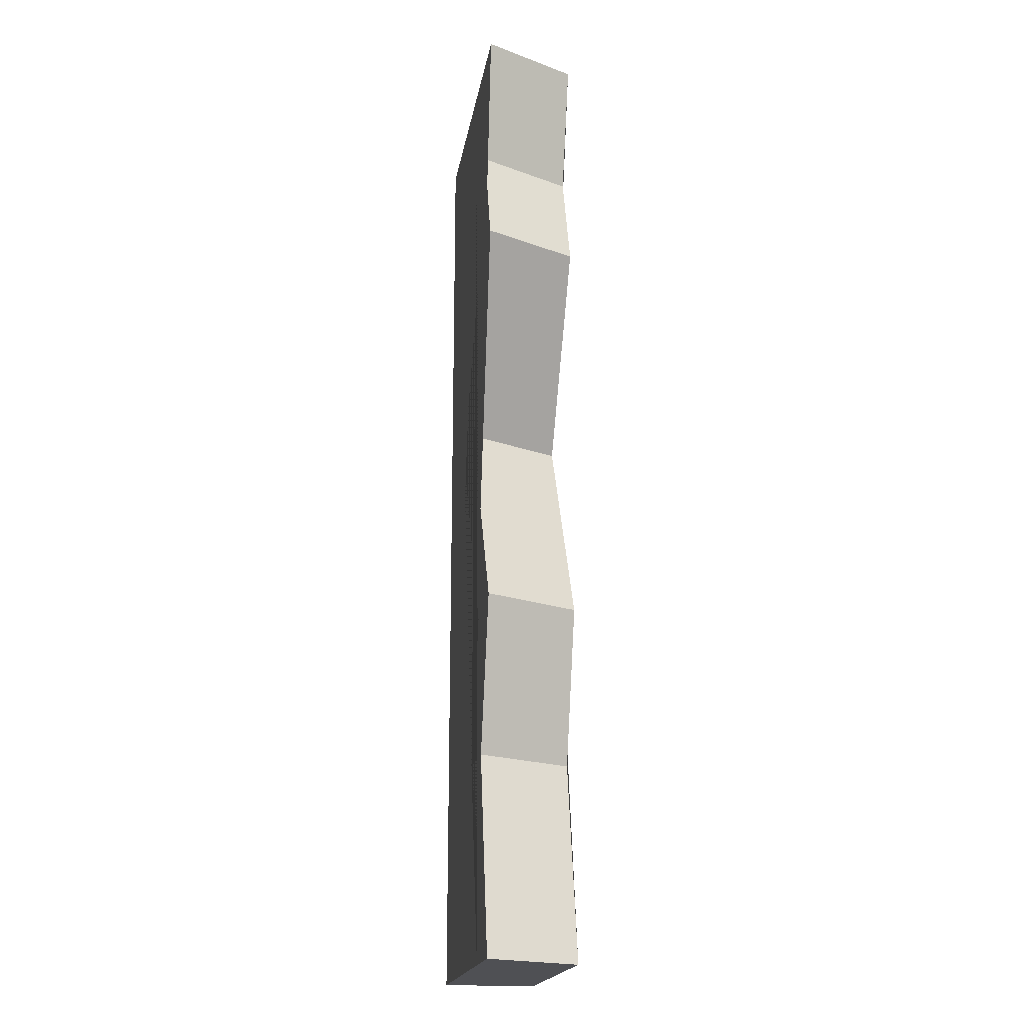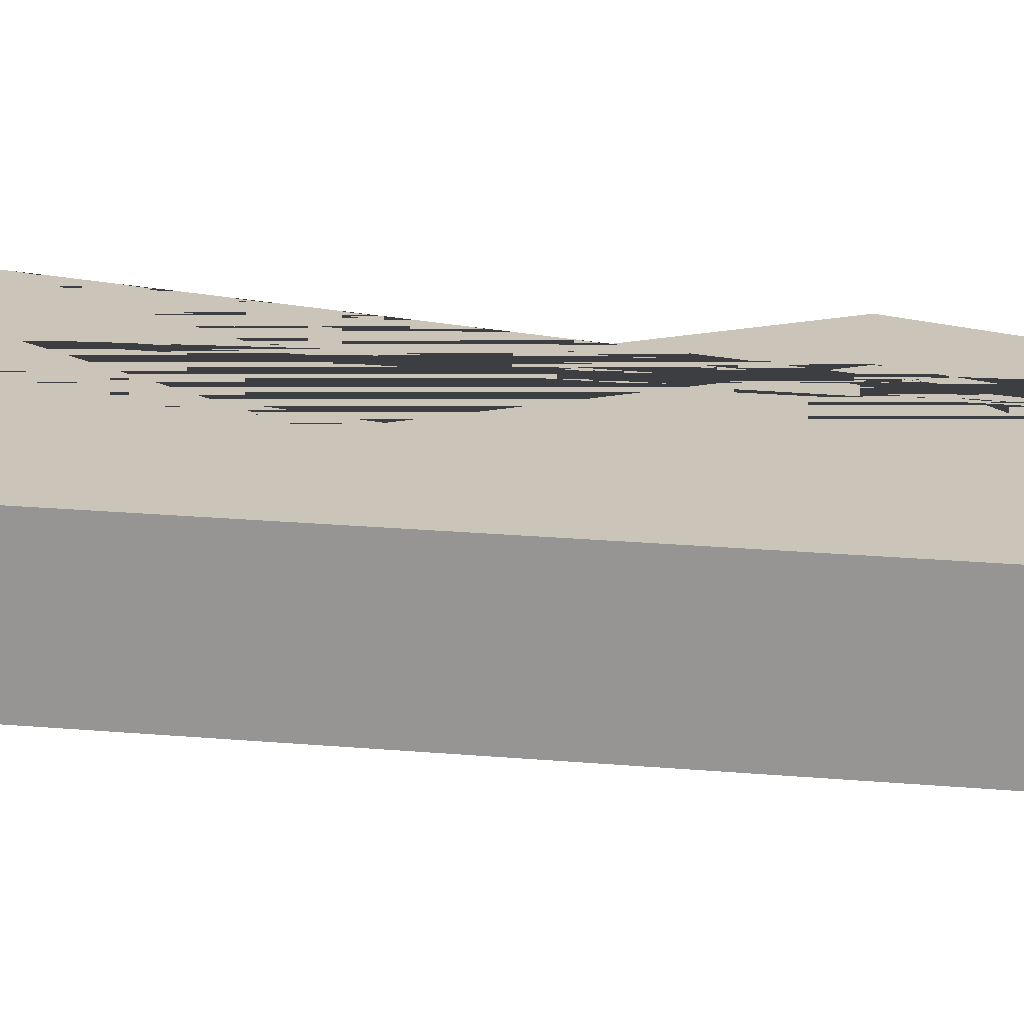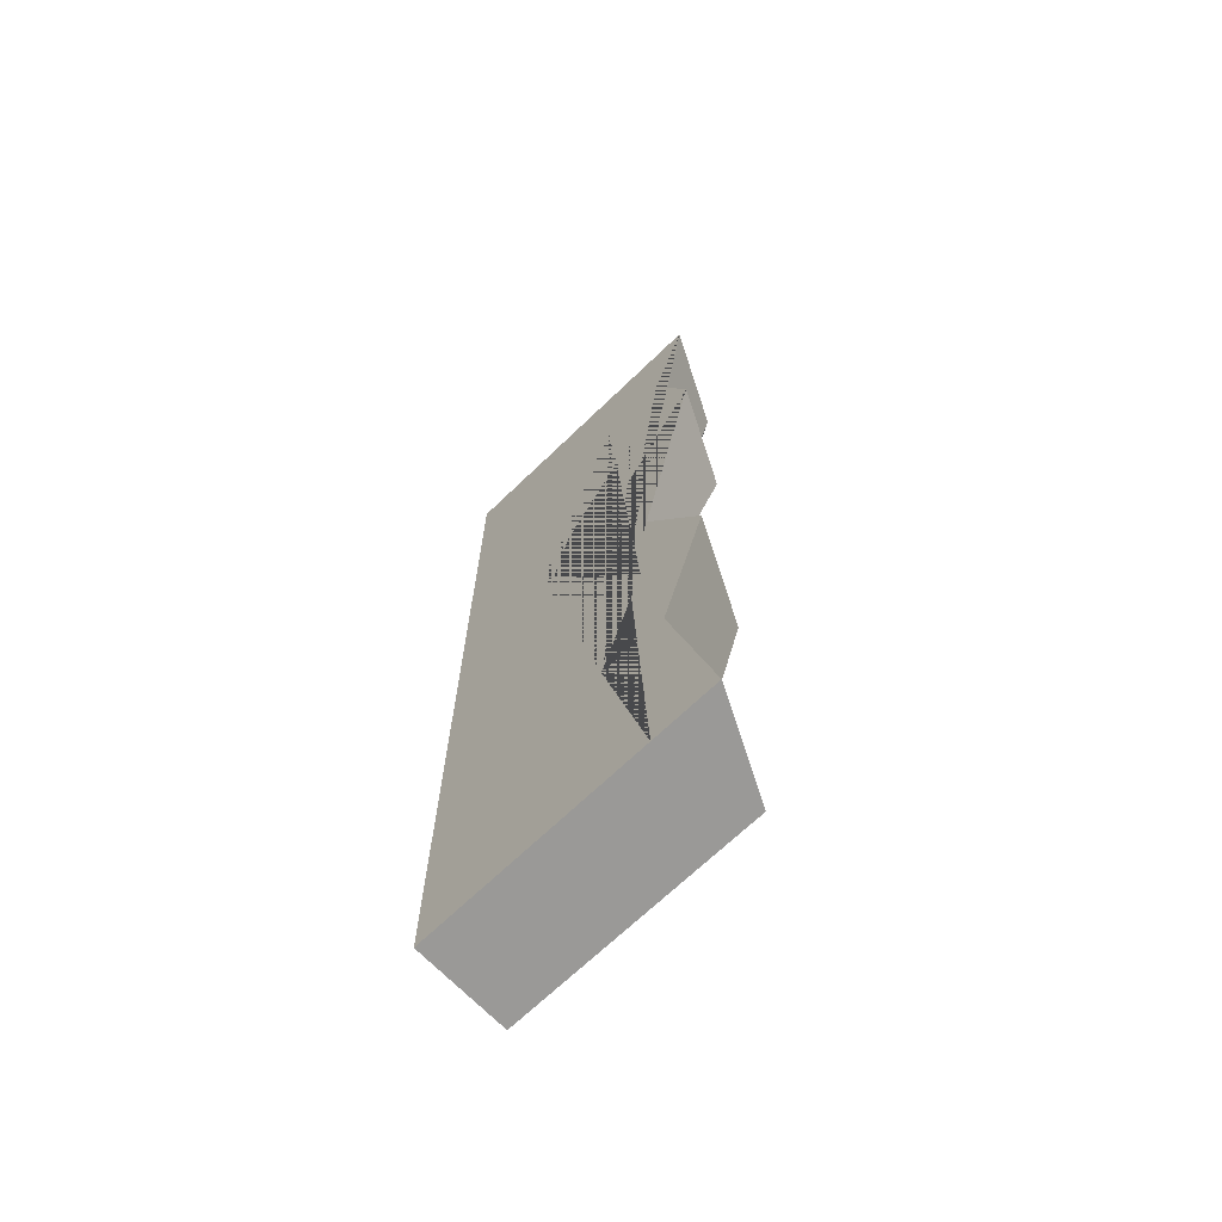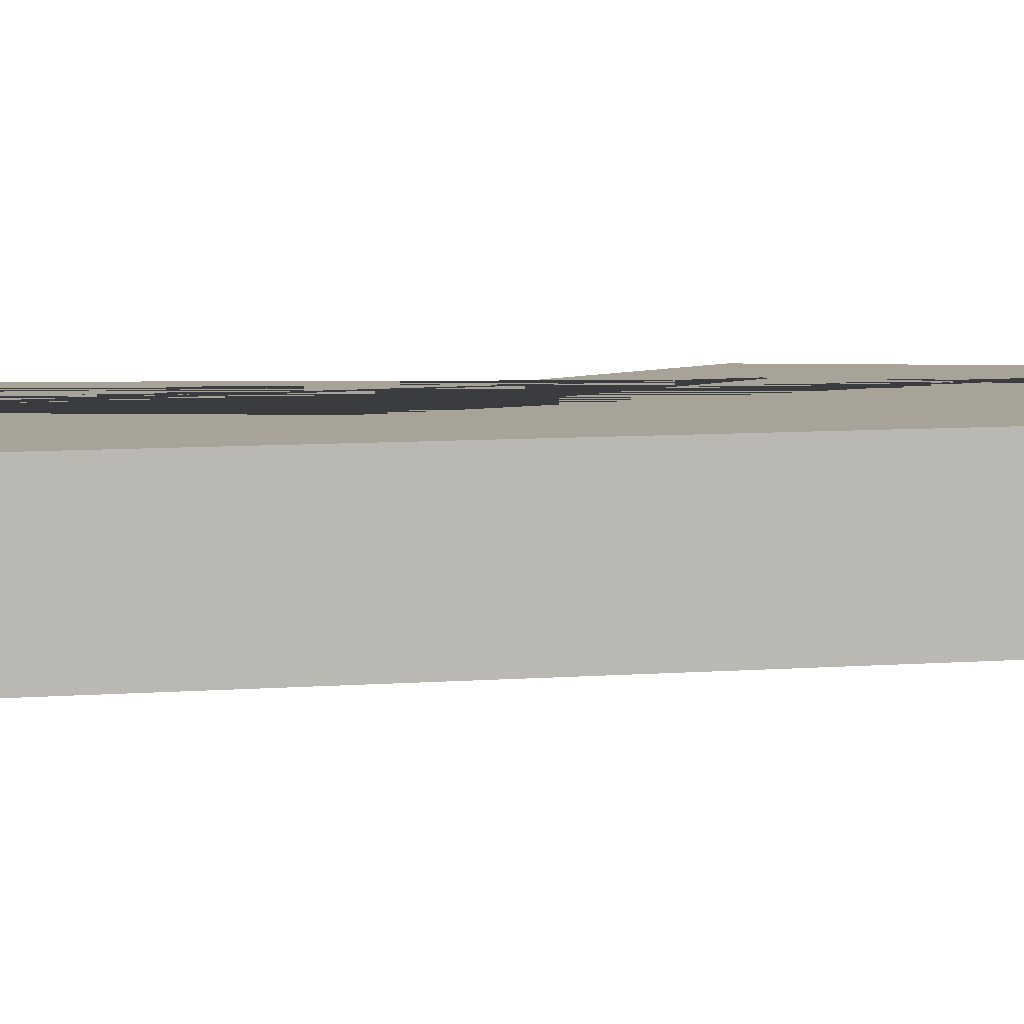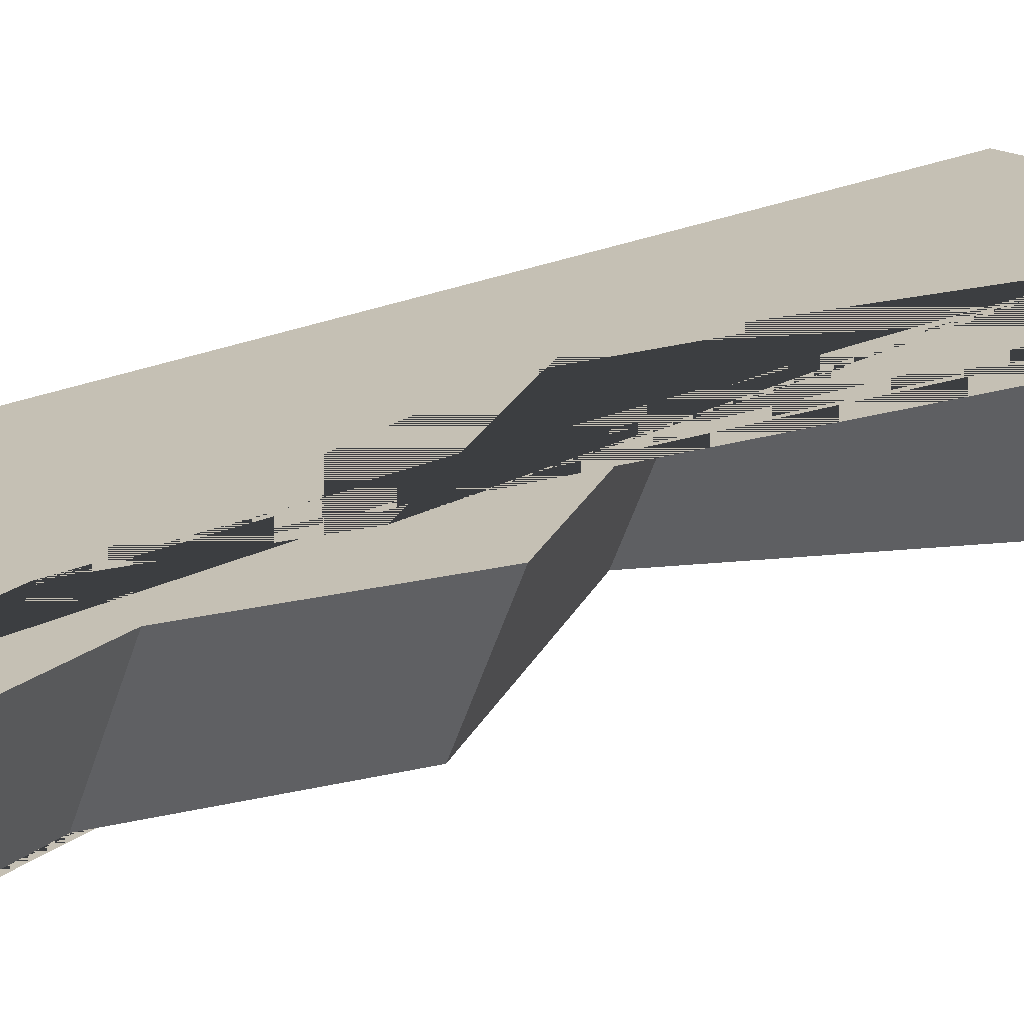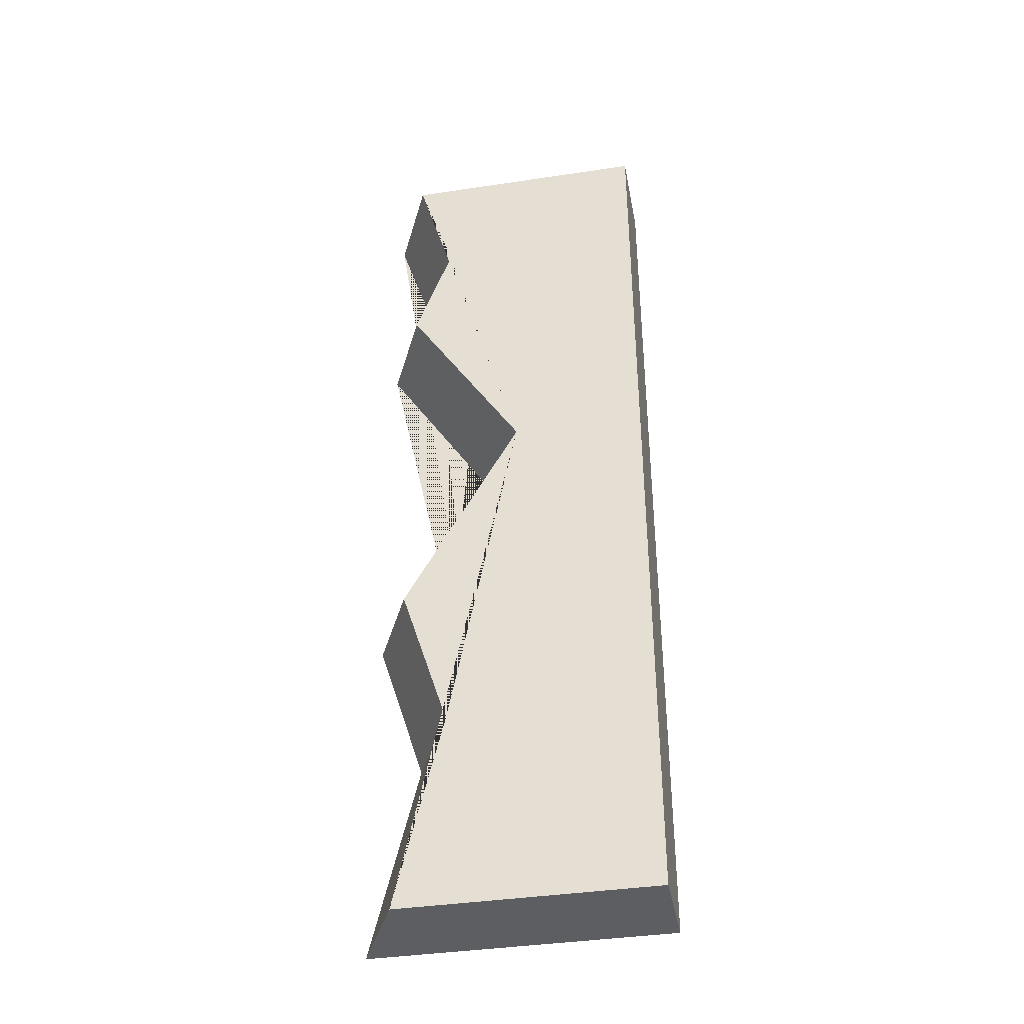
<metadata>
{"format":"obj","ext":"obj","renderer":"f3d","projection":"perspective","resolution":1024,"background":"white","views":[{"elev":-19.1,"azim":-99.1,"up":"+Z"},{"elev":20.5,"azim":99.3,"up":"+Y"},{"elev":-69.0,"azim":-136.1,"up":"+Z"},{"elev":6.9,"azim":76.4,"up":"+Y"},{"elev":18.3,"azim":-134.4,"up":"+Y"},{"elev":-39.4,"azim":10.6,"up":"+Z"}]}
</metadata>
<code>
g Mesh1 Grey_Cliff_Top Model
v 0.5 0 -3
v -0.28 0 -3
v -0.42 0.29 -3
v -0.2153 0.29 -3
v 0.5 0.29 -3
f 1 2 3 4 5
v 0.08266 0 -1.275
v -0.28 0 -1.924
v -0.1338 0 -2.387
v 0.5 0 -0
v -0.28 0 -0
v -0.161 -7.219e-16 -0.3719
v -0.28 0 -0.701
f 6 7 8 2 1 9 10 11 12
v -0.05734 0.29 -1.275
v -0.42 0.29 -1.924
f 13 14 7 6
v -0.06735 0.29 -2.38
v -0.2738 0.29 -2.387
v -0.42 0.29 -0.701
v -0.301 0.29 -0.3719
v -0.42 0.29 2.888e-15
v -0.2109 0.29 2.888e-15
v -0.09074 0.29 -0.3758
v -0.1996 0.29 -0.677
v 0.1742 0.29 -1.269
v -0.2042 0.29 -1.946
f 15 4 3 16 14 13 17 18 19 20 21 22 23 24
v 0.5 0.29 -0
f 21 20 25 5 4 15 24 23 22
f 10 9 25 20 19
f 5 25 9 1
f 19 18 11 10
f 18 17 12 11
f 17 13 6 12
f 16 3 2 8
f 14 16 8 7

</code>
